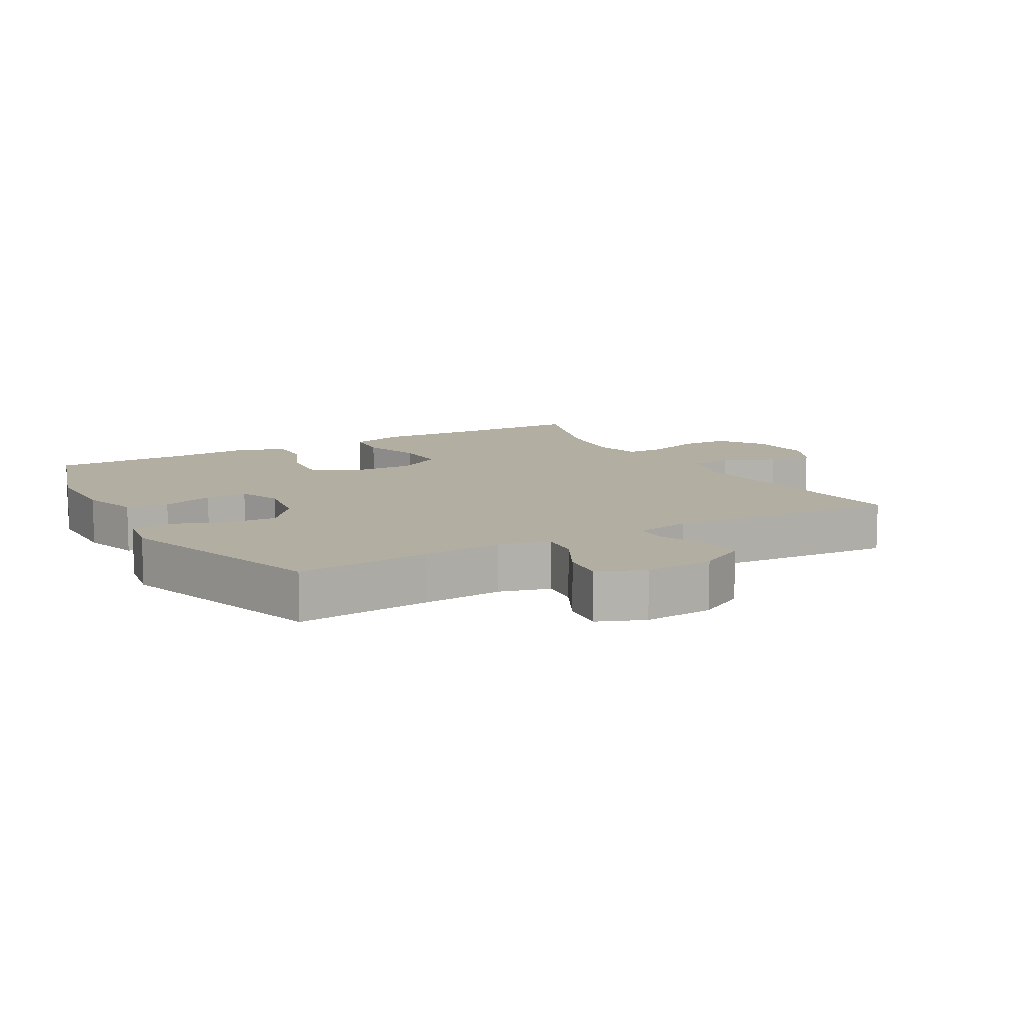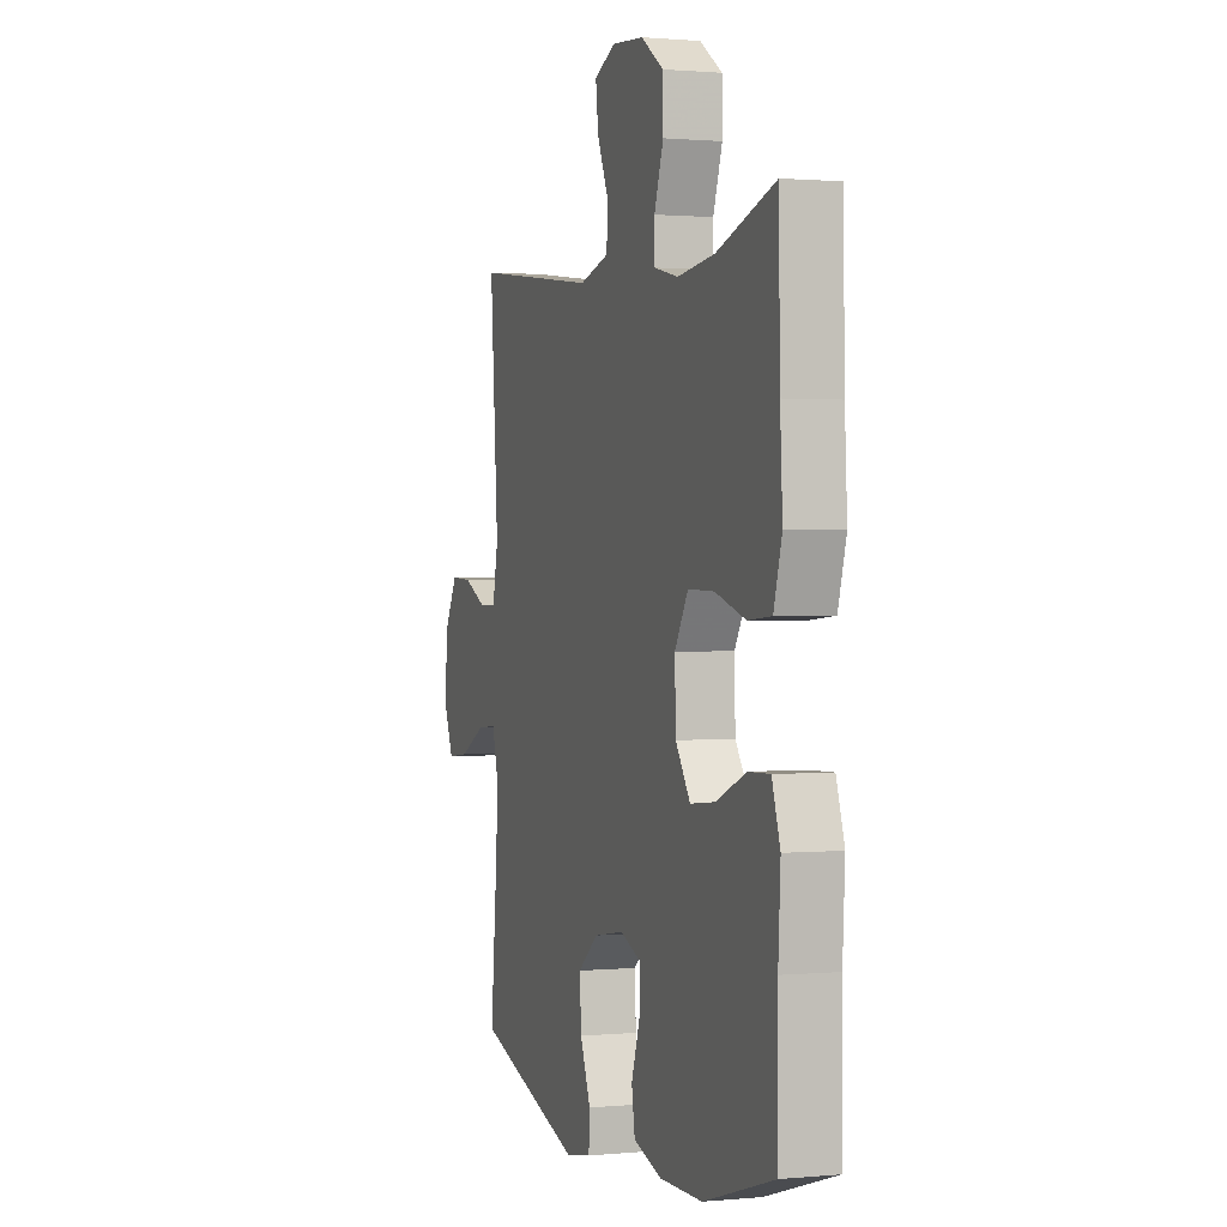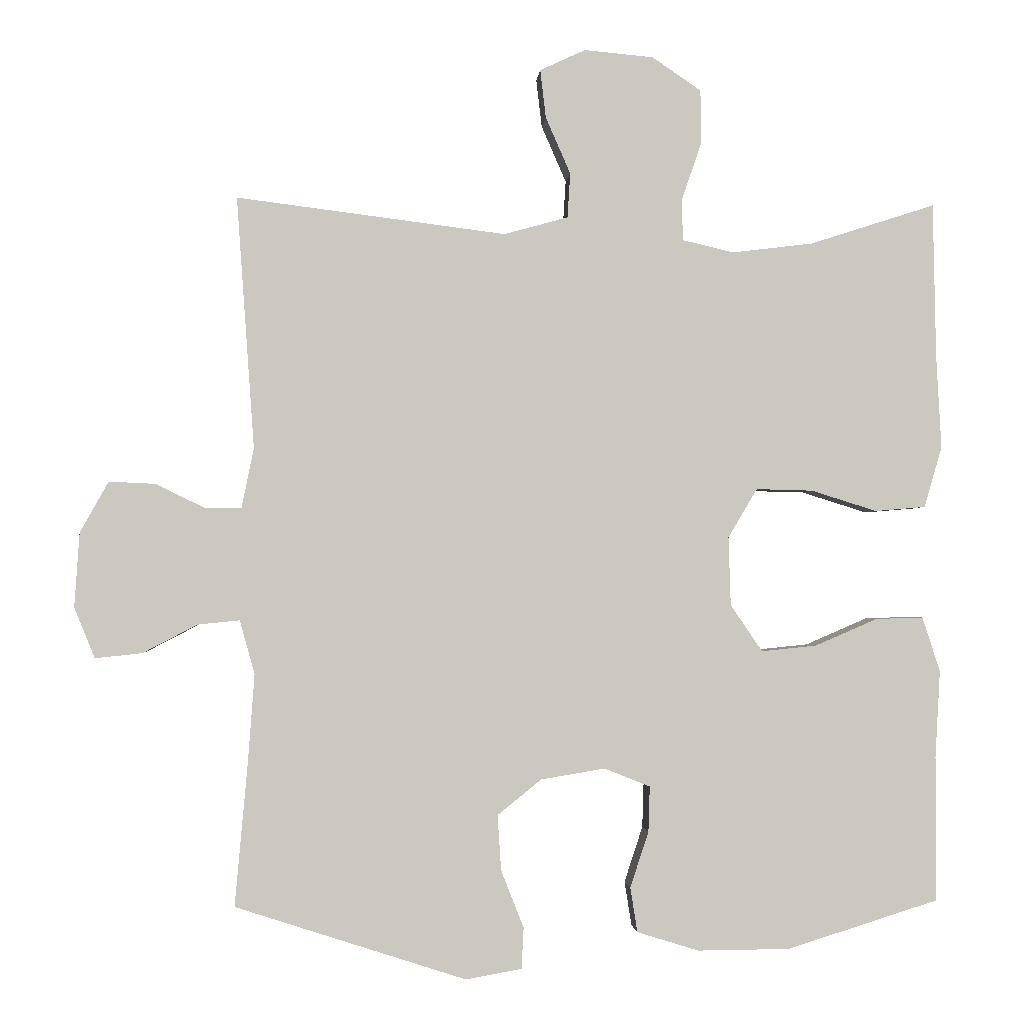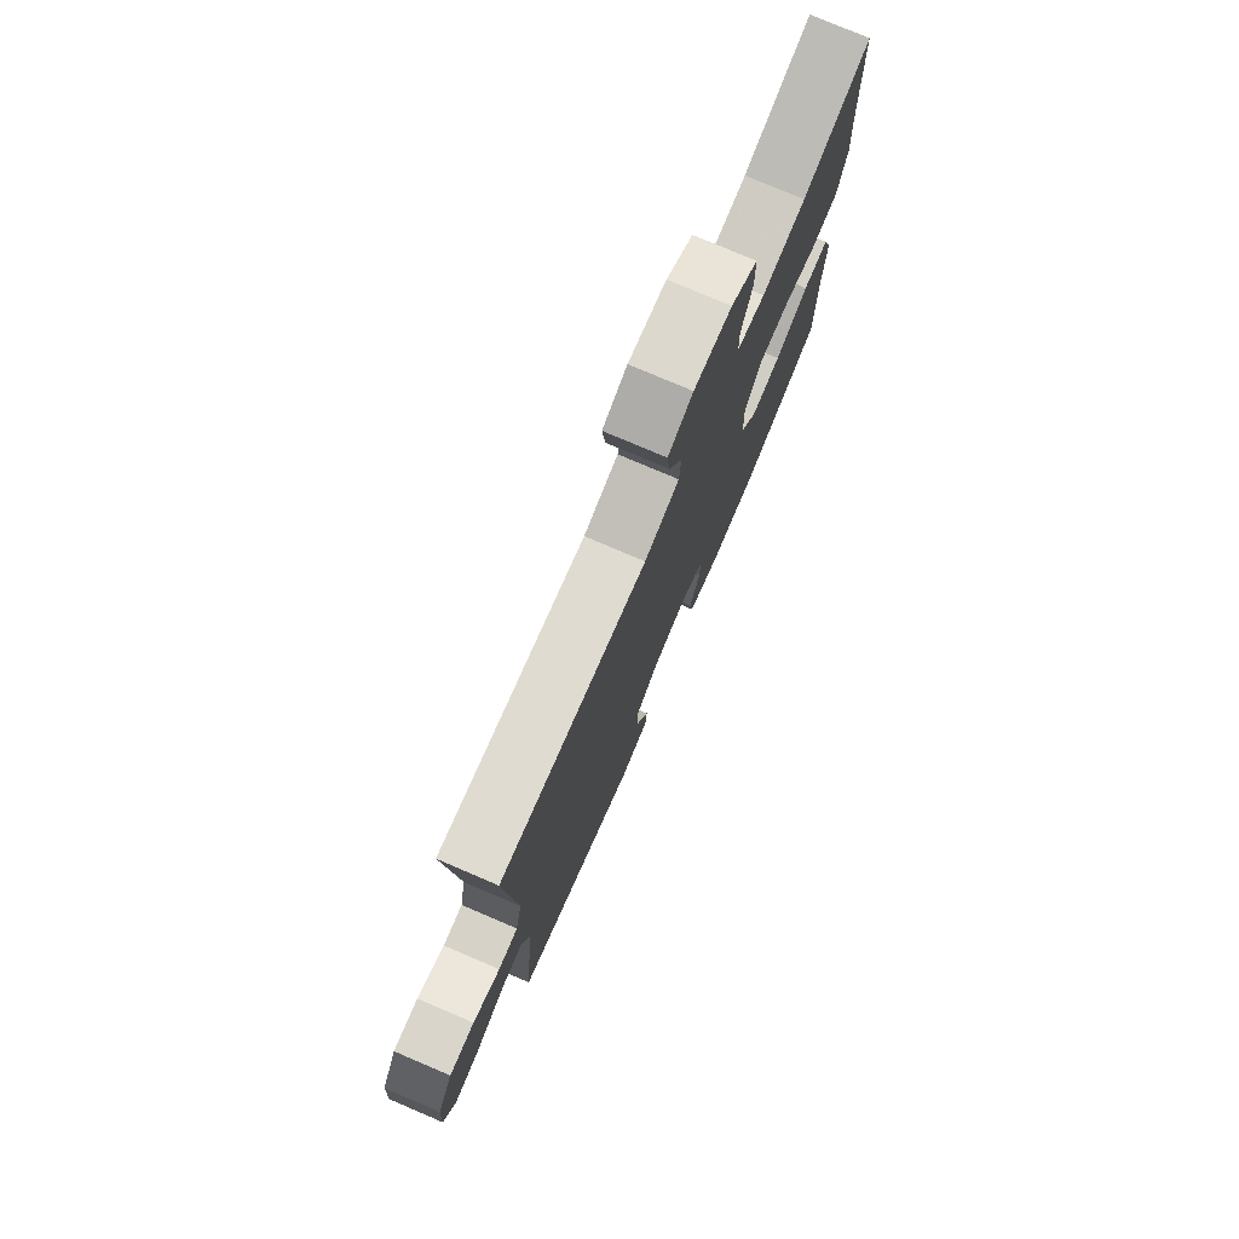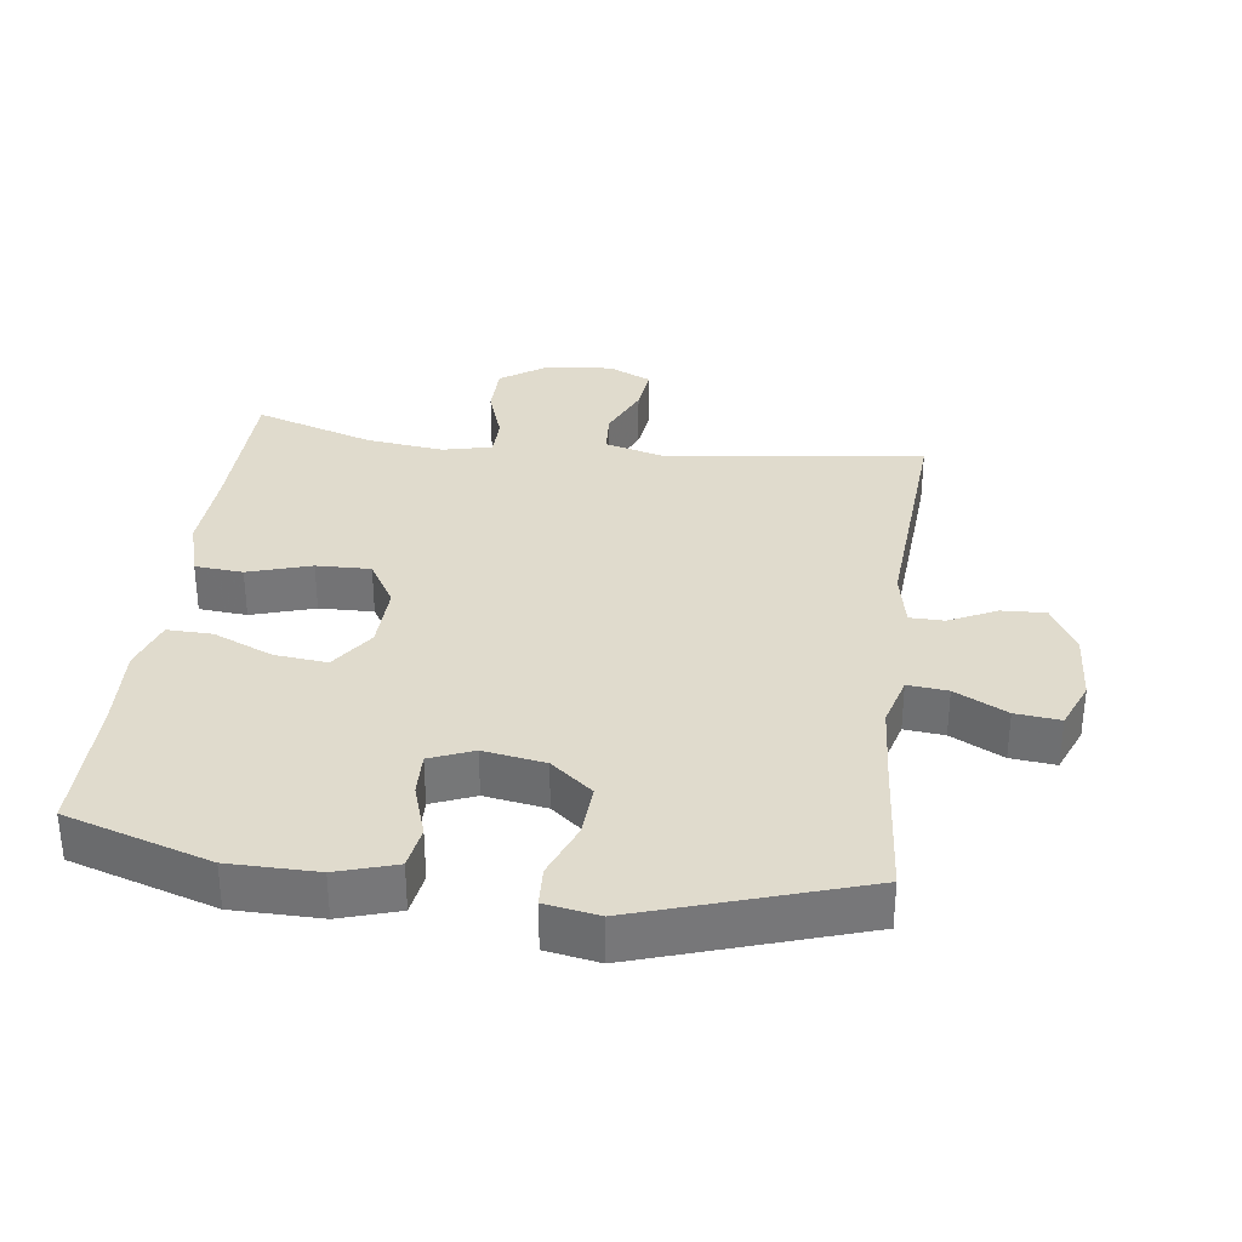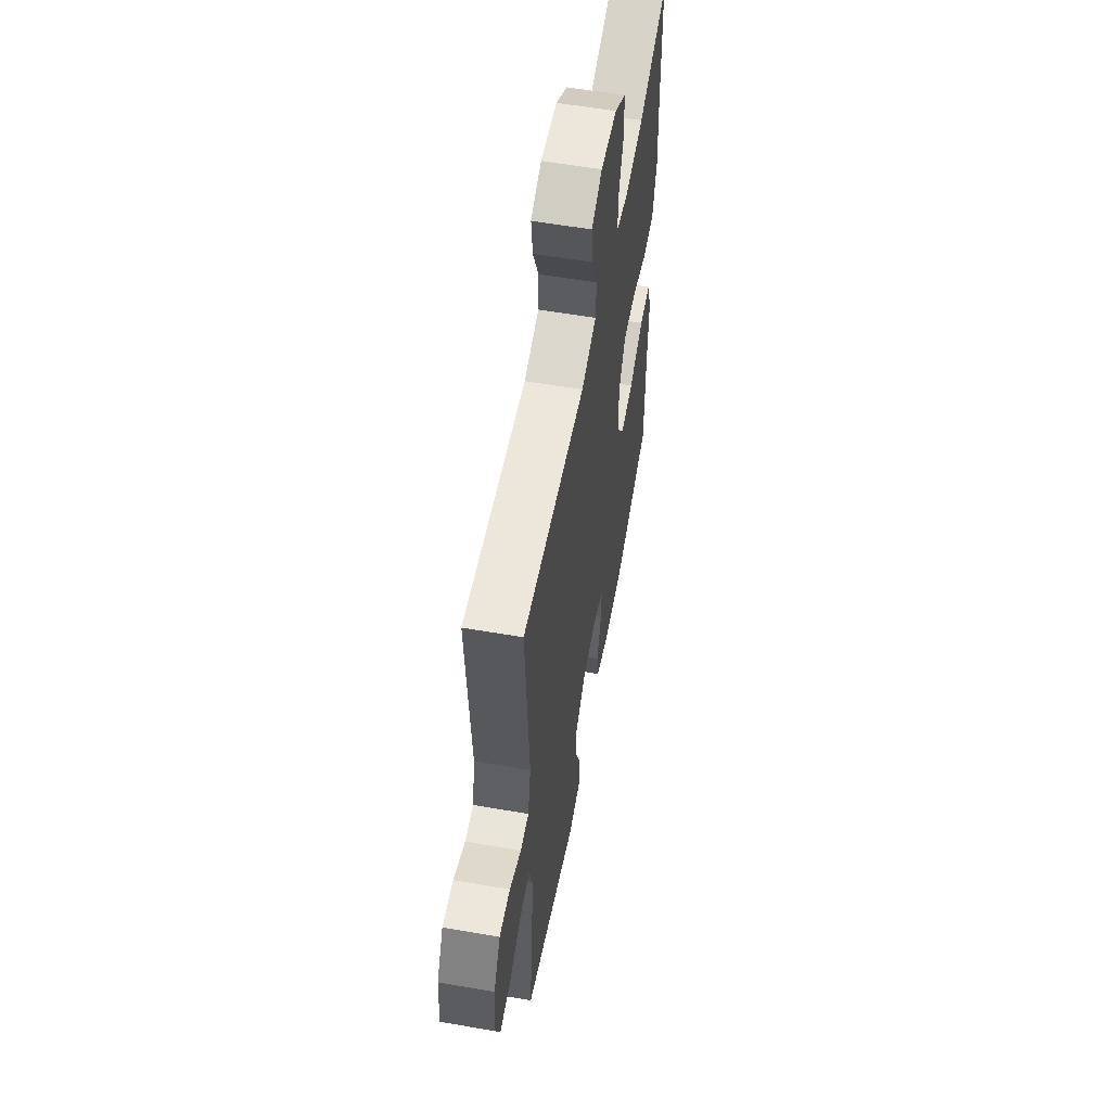
<metadata>
{"format":"obj","ext":"obj","renderer":"f3d","projection":"perspective","resolution":1024,"background":"white","views":[{"elev":10.8,"azim":-119.6,"up":"+Y"},{"elev":1.0,"azim":71.0,"up":"+Z"},{"elev":-1.7,"azim":-4.1,"up":"+Z"},{"elev":77.4,"azim":-66.9,"up":"+Z"},{"elev":33.2,"azim":-172.6,"up":"+Y"},{"elev":57.2,"azim":-79.8,"up":"+Z"}]}
</metadata>
<code>
v 0.5 0.07 -0.5
v 0.286 0.07 -0.567
v 0.156 0.07 -0.568
v 0.069 0.07 -0.541
v 0.059 0.07 -0.478
v 0.085 0.07 -0.399
v 0.087 0.07 -0.335
v 0.023 0.07 -0.309
v -0.068 0.07 -0.324
v -0.13 0.07 -0.374
v -0.125 0.07 -0.452
v -0.093 0.07 -0.533
v -0.096 0.07 -0.591
v -0.175 0.07 -0.605
v -0.5 0.07 -0.5
v -0.482 0.07 -0.297
v -0.473 0.07 -0.174
v -0.494 0.07 -0.098
v -0.553 0.07 -0.104
v -0.63 0.07 -0.144
v -0.696 0.07 -0.151
v -0.725 0.07 -0.08
v -0.718 0.07 0.025
v -0.678 0.07 0.097
v -0.613 0.07 0.094
v -0.543 0.07 0.06
v -0.492 0.07 0.061
v -0.475 0.07 0.145
v -0.5 0.07 0.5
v -0.12 0.07 0.452
v -0.03 0.07 0.477
v -0.026 0.07 0.54
v -0.061 0.07 0.62
v -0.069 0.07 0.688
v -0.005 0.07 0.718
v 0.093 0.07 0.709
v 0.162 0.07 0.662
v 0.163 0.07 0.586
v 0.135 0.07 0.505
v 0.136 0.07 0.446
v 0.209 0.07 0.429
v 0.323 0.07 0.443
v 0.5 0.07 0.5
v 0.504 0.07 0.281
v 0.511 0.07 0.15
v 0.486 0.07 0.064
v 0.415 0.07 0.058
v 0.322 0.07 0.087
v 0.242 0.07 0.089
v 0.201 0.07 0.02
v 0.204 0.07 -0.077
v 0.249 0.07 -0.143
v 0.327 0.07 -0.135
v 0.415 0.07 -0.097
v 0.482 0.07 -0.095
v 0.507 0.07 -0.172
v 0.5 0.07 -0.295
v 0.5 0 -0.5
v 0.286 0 -0.567
v 0.156 0 -0.568
v 0.069 0 -0.541
v 0.059 0 -0.478
v 0.085 0 -0.399
v 0.087 0 -0.335
v 0.023 0 -0.309
v -0.068 0 -0.324
v -0.13 0 -0.374
v -0.125 0 -0.452
v -0.093 0 -0.533
v -0.096 0 -0.591
v -0.175 0 -0.605
v -0.5 0 -0.5
v -0.482 0 -0.297
v -0.473 0 -0.174
v -0.494 0 -0.098
v -0.553 0 -0.104
v -0.63 0 -0.144
v -0.696 0 -0.151
v -0.725 0 -0.08
v -0.718 0 0.025
v -0.678 0 0.097
v -0.613 0 0.094
v -0.543 0 0.06
v -0.492 0 0.061
v -0.475 0 0.145
v -0.5 0 0.5
v -0.12 0 0.452
v -0.03 0 0.477
v -0.026 0 0.54
v -0.061 0 0.62
v -0.069 0 0.688
v -0.005 0 0.718
v 0.093 0 0.709
v 0.162 0 0.662
v 0.163 0 0.586
v 0.135 0 0.505
v 0.136 0 0.446
v 0.209 0 0.429
v 0.323 0 0.443
v 0.5 0 0.5
v 0.504 0 0.281
v 0.511 0 0.15
v 0.486 0 0.064
v 0.415 0 0.058
v 0.322 0 0.087
v 0.242 0 0.089
v 0.201 0 0.02
v 0.204 0 -0.077
v 0.249 0 -0.143
v 0.327 0 -0.135
v 0.415 0 -0.097
v 0.482 0 -0.095
v 0.507 0 -0.172
v 0.5 0 -0.295
f 55 56 57
f 54 55 57
f 53 54 57
f 4 5 6
f 3 4 6
f 2 3 6
f 1 2 6
f 57 1 6
f 53 57 6
f 52 53 6
f 51 52 6 7
f 50 51 7 8
f 46 47 48
f 45 46 48
f 44 45 48
f 44 48 49
f 43 44 49
f 42 43 49
f 41 42 49 50
f 37 38 39
f 36 37 39
f 35 36 39
f 34 35 39
f 33 34 39
f 32 33 39
f 31 32 39 40
f 50 8 9
f 41 50 9
f 40 41 9
f 31 40 9
f 30 31 9
f 24 25 26
f 23 24 26
f 22 23 26
f 21 22 26
f 20 21 26
f 19 20 26
f 18 19 26 27
f 17 18 27 28
f 14 15 16
f 13 14 16
f 12 13 16
f 11 12 16
f 10 11 16 17
f 30 9 10
f 29 30 10
f 28 29 10
f 10 17 28
f 114 113 112
f 114 112 111
f 114 111 110
f 63 62 61
f 63 61 60
f 63 60 59
f 63 59 58
f 63 58 114
f 63 114 110
f 63 110 109
f 64 63 109 108
f 65 64 108 107
f 105 104 103
f 105 103 102
f 105 102 101
f 106 105 101
f 106 101 100
f 106 100 99
f 107 106 99 98
f 96 95 94
f 96 94 93
f 96 93 92
f 96 92 91
f 96 91 90
f 96 90 89
f 97 96 89 88
f 66 65 107
f 66 107 98
f 66 98 97
f 66 97 88
f 66 88 87
f 83 82 81
f 83 81 80
f 83 80 79
f 83 79 78
f 83 78 77
f 83 77 76
f 84 83 76 75
f 85 84 75 74
f 73 72 71
f 73 71 70
f 73 70 69
f 73 69 68
f 74 73 68 67
f 67 66 87
f 67 87 86
f 67 86 85
f 85 74 67
f 1 58 59 2
f 2 59 60 3
f 3 60 61 4
f 4 61 62 5
f 5 62 63 6
f 6 63 64 7
f 7 64 65 8
f 8 65 66 9
f 9 66 67 10
f 10 67 68 11
f 11 68 69 12
f 12 69 70 13
f 13 70 71 14
f 14 71 72 15
f 15 72 73 16
f 16 73 74 17
f 17 74 75 18
f 18 75 76 19
f 19 76 77 20
f 20 77 78 21
f 21 78 79 22
f 22 79 80 23
f 23 80 81 24
f 24 81 82 25
f 25 82 83 26
f 26 83 84 27
f 27 84 85 28
f 28 85 86 29
f 29 86 87 30
f 30 87 88 31
f 31 88 89 32
f 32 89 90 33
f 33 90 91 34
f 34 91 92 35
f 35 92 93 36
f 36 93 94 37
f 37 94 95 38
f 38 95 96 39
f 39 96 97 40
f 40 97 98 41
f 41 98 99 42
f 42 99 100 43
f 43 100 101 44
f 44 101 102 45
f 45 102 103 46
f 46 103 104 47
f 47 104 105 48
f 48 105 106 49
f 49 106 107 50
f 50 107 108 51
f 51 108 109 52
f 52 109 110 53
f 53 110 111 54
f 54 111 112 55
f 55 112 113 56
f 56 113 114 57
f 57 114 58 1

</code>
